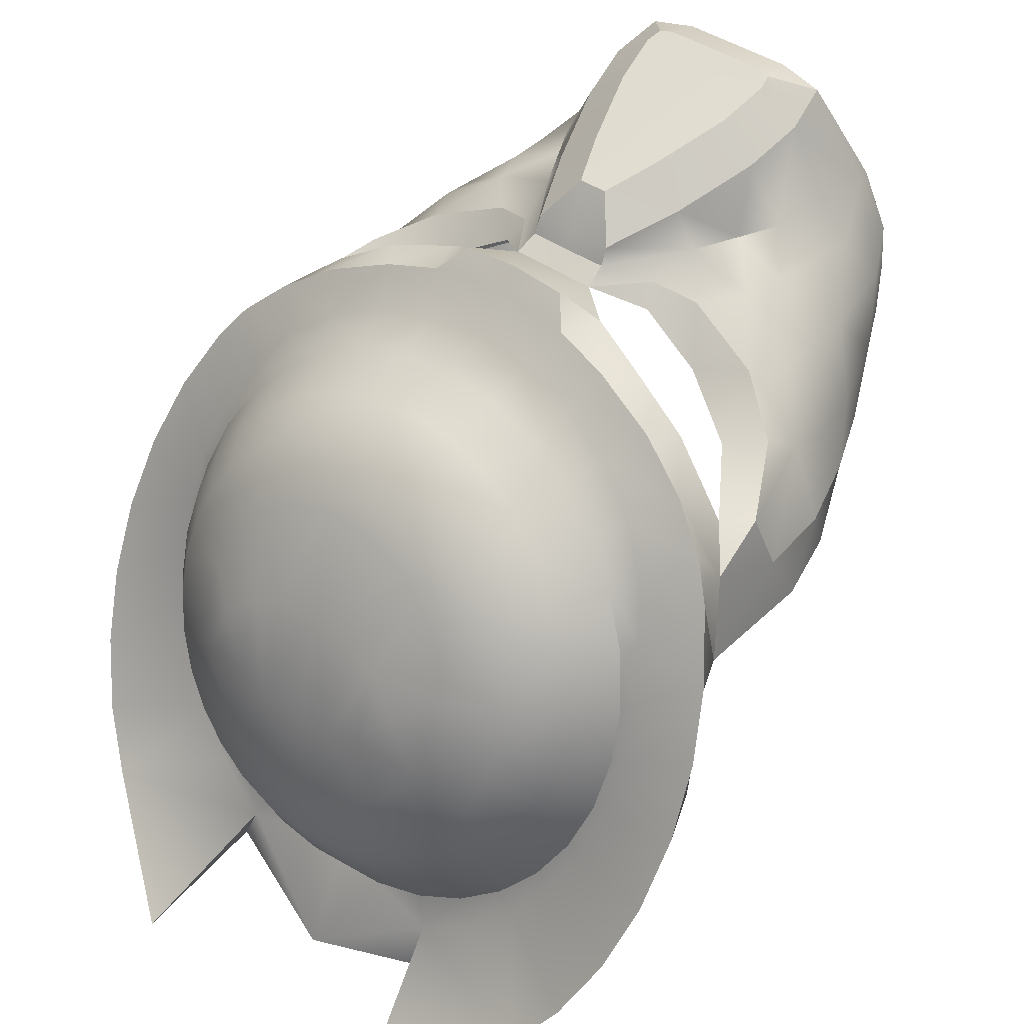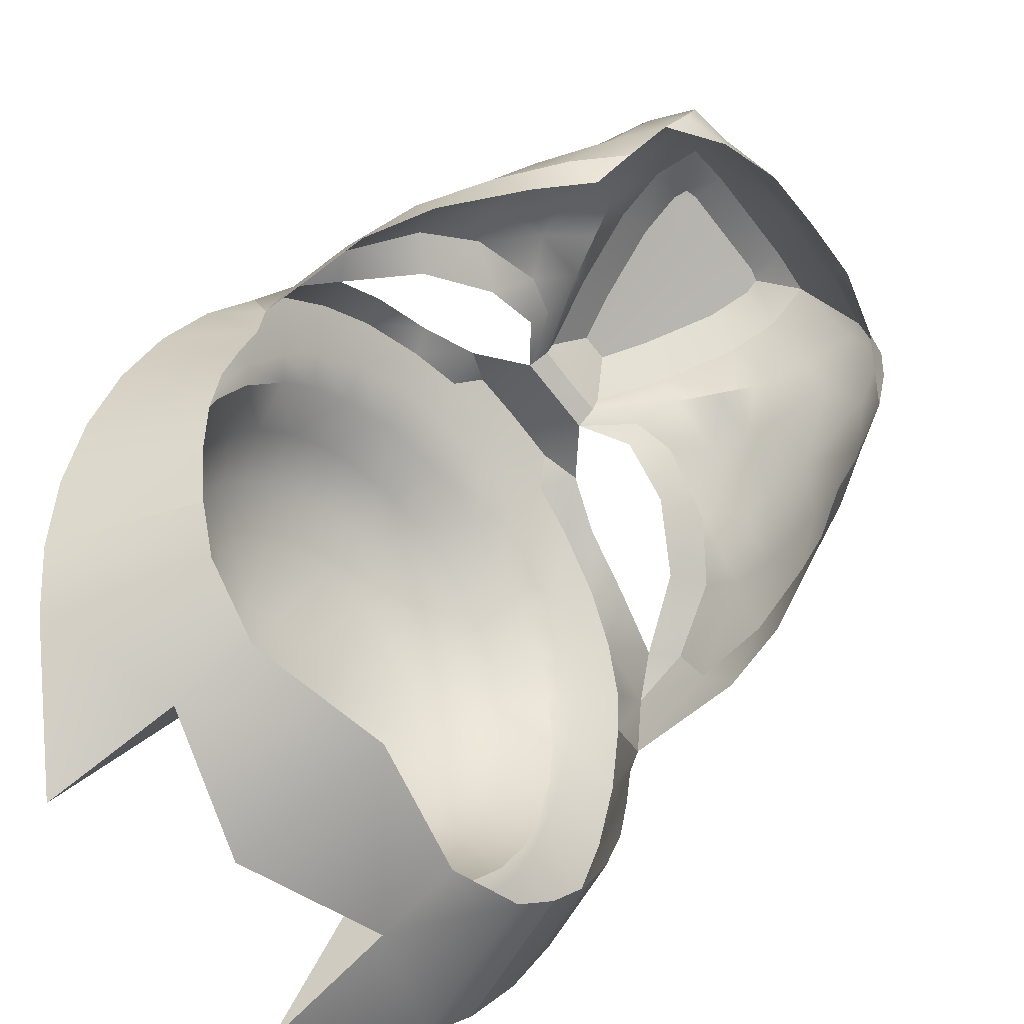
<metadata>
{"format":"obj","ext":"obj","renderer":"f3d","projection":"perspective","resolution":1024,"background":"white","views":[{"elev":40.7,"azim":-139.1,"up":"+Z"},{"elev":-69.5,"azim":-52.0,"up":"+Z"}]}
</metadata>
<code>
o BioHelmet_Cube.007
v 0.5563 36.08 4.582
v 0.5864 36.21 4.539
v 0.447 36.05 4.597
v 0.8519 35.77 4.427
v 0.9268 36.18 4.283
v 0.4702 35.74 4.509
v 0.9879 35.45 3.623
v 1.231 35.47 3.626
v 1.444 35.44 3.137
v 1.517 35.52 2.799
v 1.037 35.39 3.17
v 0.5182 35.33 3.212
v 1.102 35.39 2.753
v 1.613 35.69 2.474
v 0.5484 35.23 2.895
v 0.5076 35.42 3.626
v 0.1119 37.66 4.043
v 0.3399 37.9 3.715
v 0.3448 37.97 3.571
v 0.3692 38.15 3.471
v 0.4743 38.65 3.729
v 0.6534 38.85 3.543
v 0.5204 39.11 3.265
v 1.129 38.91 3.4
v 0.7843 38.52 3.532
v 1.285 38.7 3.415
v 1.832 38.78 3.062
v 2.284 38.83 2.464
v 1.697 39.03 3.148
v 2.129 39.17 2.85
v 1.463 39.29 2.917
v 1.85 39.44 2.608
v 1.005 39.17 3.15
v 1.312 39.56 2.749
v 0.8997 39.48 2.957
v 1.674 39.66 2.469
v 1.153 40 2.652
v 0.7898 39.93 2.835
v 1.471 40.09 2.405
v 0.9661 40.41 2.501
v 0.6611 40.36 2.654
v 1.233 40.48 2.294
v 0.6911 40.73 2.157
v 0.4717 40.69 2.267
v 0.8833 40.78 2.008
v 1.041 40.85 1.826
v 0.6353 41.14 1.451
v 1.158 40.92 1.62
v 1.453 40.57 2.042
v 1.616 40.67 1.754
v 1.732 40.19 2.105
v 1.926 40.31 1.763
v 1.934 39.76 2.17
v 2.192 39.91 1.739
v 2.112 39.61 2.271
v 2.305 39.82 1.83
v 2.474 39.33 2.528
v 2.663 39.49 2.257
v 2.645 39.28 1.501
v 2.903 39.76 1.744
v 3.052 40.05 1.183
v 2.412 40.01 1.396
v 2.444 40.19 0.9238
v 2.327 40.06 1.317
v 2.373 40.22 0.8774
v 2.046 40.44 1.391
v 2.086 40.58 1.005
v 1.716 40.78 1.442
v 1.75 40.9 1.118
v 1.231 41 1.395
v 1.255 41.08 1.162
v 1.231 41.16 0.9283
v 0.9101 41.24 1.187
v 0.6654 41.36 0.8491
v 1.041 41.32 0.497
v 0.358 41.39 0.7391
v 0.4717 41.47 0.05637
v 0.6911 41.43 0.1669
v 0.2337 41.5 -0.01172
v 0.6611 41.44 -0.419
v 0.9661 41.39 -0.2653
v 0.3303 41.47 -0.5136
v 0.7898 41.23 -0.8246
v 1.153 41.16 -0.6416
v 0.3958 41.27 -0.9373
v 0.8997 40.95 -1.202
v 1.312 40.88 -0.9943
v 0.4519 41 -1.33
v 1.007 41.03 -1.481
v 1.314 42.13 -2.266
v 1.501 40.93 -1.168
v 1.252 40.96 -1.957
v 1.213 40.23 -1.766
v 1.896 40.1 -1.498
v 2.207 39.97 -1.147
v 2.359 41.44 -1.549
v 2.677 41.21 -1.084
v 2.913 40.94 -0.5583
v 1.845 40.82 -0.8418
v 2.12 40.68 -0.454
v 1.674 40.78 -0.7144
v 1.971 40.66 -0.3733
v 1.471 41.07 -0.3953
v 1.732 40.97 -0.09523
v 1.233 41.31 -0.05842
v 1.453 41.23 0.1936
v 0.8833 41.38 0.3157
v 1.616 41.12 0.4812
v 1.716 41.01 0.7932
v 1.926 40.85 0.2471
v 1.158 41.24 0.7039
v 2.046 40.72 0.6186
v 2.192 40.52 0.01593
v 2.327 40.37 0.4382
v 2.316 40.53 -0.01909
v 2.426 40.36 0.4461
v 3.057 40.66 0.009688
v 3.104 40.36 0.5977
v 0.3858 41.1 1.576
v 0.2337 40.67 2.335
v 0.3303 40.32 2.749
v 0.3959 39.89 2.947
v 0.4519 39.44 3.085
v 2.546 39.13 2.237
v 0.6799 37.7 3.425
v 1.047 37.59 3.325
v 0.6134 37.31 3.89
v 0.8489 36.65 4.113
v 0.2962 37.24 4.183
v 0.5195 36.62 4.393
v 1.702 37.71 3.025
v 0.7507 37.85 3.26
v 1.272 37.89 2.924
v 1.848 38.23 2.653
v 2.157 38.03 2.724
v 2.483 38.6 2.436
v 2.663 39.49 2.257
v 2.645 39.28 1.501
v 2.903 39.76 1.744
v 3.052 40.05 1.183
v 2.61 39.36 1.137
v 2.651 39.46 0.6984
v 2.673 39.57 0.2056
v 2.604 39.7 -0.2784
v 3.104 40.36 0.5977
v 3.057 40.66 0.009688
v 2.913 40.94 -0.5583
v 2.677 41.21 -1.084
v 2.446 39.83 -0.7352
v 2.207 39.97 -1.147
v 0.8519 35.77 4.427
v 0.9268 36.18 4.283
v 1.276 35.61 3.622
v 1.231 35.47 3.626
v 1.444 35.44 3.137
v 1.517 35.52 2.799
v 1.658 35.83 2.946
v 1.613 35.69 2.474
v 1.815 36.09 2.373
v 1.702 36.04 1.997
v 1.987 36.47 1.937
v 2.277 37.1 1.932
v 2.505 37.76 1.918
v 2.077 36.77 2.359
v 2.216 37.37 2.401
v 1.827 36.61 2.944
v 1.885 37.09 2.971
v 1.448 36.6 3.364
v 1.419 36.95 3.383
v 1.125 36.61 3.609
v 1.457 36.07 3.302
v 1.249 36.12 3.621
v 0.9647 36.92 3.592
v 0.8489 36.65 4.113
v 0.6134 37.31 3.89
v 0.7716 37.29 3.57
v 0.3399 37.9 3.715
v 0.3448 37.97 3.571
v 0.3692 38.15 3.471
v 0.6799 37.7 3.425
v 1.047 37.59 3.325
v 1.702 37.71 3.025
v 1.319 37.27 3.373
v 1.854 37.4 3.019
v 2.255 37.76 2.553
v 2.157 38.03 2.724
v 2.585 38.46 1.953
v 2.483 38.6 2.436
v 2.645 39.28 1.501
v 2.546 39.13 2.237
v 2.585 38.46 1.953
v 2.633 38.21 1.494
v 2.452 37.57 1.514
v 2.505 37.76 1.918
v 2.277 37.1 1.932
v 2.483 38.6 2.436
v 1.987 36.47 1.937
v 1.702 36.04 1.997
v 2.071 36.84 1.571
v 1.751 36.37 1.673
v -0.584 36.08 4.582
v -0.614 36.21 4.539
v -0.4746 36.05 4.597
v -0.8796 35.77 4.427
v -0.9545 36.18 4.283
v -0.4978 35.74 4.509
v -1.016 35.45 3.623
v -1.258 35.47 3.626
v -1.472 35.44 3.137
v -1.545 35.52 2.799
v -1.065 35.39 3.17
v -0.5459 35.33 3.212
v -1.13 35.39 2.753
v -1.641 35.69 2.474
v -0.5761 35.23 2.895
v -0.01384 35.22 2.902
v -0.01384 35.26 3.238
v -0.01384 35.39 3.628
v -0.5353 35.42 3.626
v -0.01384 35.74 4.509
v -0.01384 36.05 4.599
v -0.01384 37.66 4.043
v -0.1396 37.66 4.043
v -0.01384 37.9 3.7
v -0.3676 37.9 3.715
v -0.01384 37.97 3.571
v -0.3725 37.97 3.571
v -0.01384 38.15 3.471
v -0.3968 38.15 3.471
v -0.01384 38.65 3.77
v -0.01384 38.81 3.612
v -0.502 38.65 3.729
v -0.6811 38.85 3.543
v -0.548 39.11 3.265
v -1.157 38.91 3.4
v -0.8119 38.52 3.532
v -1.313 38.7 3.415
v -1.86 38.78 3.062
v -2.312 38.83 2.464
v -1.724 39.03 3.148
v -2.156 39.17 2.85
v -1.491 39.29 2.917
v -1.878 39.44 2.608
v -1.033 39.17 3.15
v -1.34 39.56 2.749
v -0.9274 39.48 2.957
v -1.702 39.66 2.469
v -1.181 40 2.652
v -0.8175 39.93 2.835
v -1.499 40.09 2.405
v -0.9937 40.41 2.501
v -0.6888 40.36 2.654
v -1.261 40.48 2.294
v -0.7187 40.73 2.157
v -0.4994 40.69 2.267
v -0.911 40.78 2.008
v -1.069 40.85 1.826
v -0.663 41.14 1.451
v -1.186 40.92 1.62
v -1.48 40.57 2.042
v -1.643 40.67 1.754
v -1.76 40.19 2.105
v -1.954 40.31 1.763
v -1.962 39.76 2.17
v -2.219 39.91 1.739
v -2.14 39.61 2.271
v -2.333 39.82 1.83
v -2.502 39.33 2.528
v -2.691 39.49 2.257
v -2.673 39.28 1.501
v -2.931 39.76 1.744
v -3.08 40.05 1.183
v -2.439 40.01 1.396
v -2.472 40.19 0.9238
v -2.355 40.06 1.317
v -2.401 40.22 0.8774
v -2.073 40.44 1.391
v -2.114 40.58 1.005
v -1.744 40.78 1.442
v -1.778 40.9 1.118
v -1.258 41 1.395
v -1.283 41.08 1.162
v -1.258 41.16 0.9283
v -0.9378 41.24 1.187
v -0.6931 41.36 0.8491
v -1.069 41.32 0.497
v -0.3856 41.39 0.7391
v -0.01384 41.4 0.7201
v -0.4994 41.47 0.05637
v -0.7187 41.43 0.1669
v -0.2614 41.5 -0.01172
v -0.6888 41.44 -0.419
v -0.9937 41.39 -0.2653
v -0.3579 41.47 -0.5136
v -0.8175 41.23 -0.8246
v -1.181 41.16 -0.6416
v -0.4235 41.27 -0.9373
v -0.9274 40.95 -1.202
v -1.34 40.88 -0.9943
v -0.4795 41 -1.33
v -1.035 41.03 -1.481
v -1.341 42.13 -2.266
v -1.529 40.93 -1.168
v -1.279 40.96 -1.957
v -1.241 40.23 -1.766
v -0.01384 41.39 -2.114
v -0.01384 39.92 -1.889
v -0.01384 41.01 -1.374
v -0.01384 41.28 -0.9753
v -0.01384 41.49 -0.5456
v -0.01384 41.5 -0.03471
v -1.923 40.1 -1.498
v -2.235 39.97 -1.147
v -2.387 41.44 -1.549
v -2.705 41.21 -1.084
v -2.941 40.94 -0.5583
v -1.873 40.82 -0.8418
v -2.148 40.68 -0.454
v -1.702 40.78 -0.7144
v -1.999 40.66 -0.3733
v -1.499 41.07 -0.3953
v -1.76 40.97 -0.09523
v -1.261 41.31 -0.05842
v -1.48 41.23 0.1936
v -0.911 41.38 0.3157
v -1.643 41.12 0.4812
v -1.744 41.01 0.7932
v -1.954 40.85 0.2471
v -1.186 41.24 0.7039
v -2.073 40.72 0.6186
v -2.219 40.52 0.01593
v -2.355 40.37 0.4382
v -2.344 40.53 -0.01909
v -2.453 40.36 0.4461
v -3.085 40.66 0.009688
v -3.132 40.36 0.5977
v -0.01384 41.09 1.603
v -0.4134 41.1 1.576
v -0.01384 40.66 2.358
v -0.2614 40.67 2.335
v -0.01384 40.31 2.781
v -0.3579 40.32 2.749
v -0.01384 39.88 2.985
v -0.4235 39.89 2.947
v -0.01384 39.41 3.098
v -0.01384 39.08 3.307
v -0.4795 39.44 3.085
v -2.574 39.13 2.237
v -0.7076 37.7 3.425
v -1.075 37.59 3.325
v -0.641 37.31 3.89
v -0.8766 36.65 4.113
v -0.3239 37.24 4.183
v -0.5471 36.62 4.393
v -1.73 37.71 3.025
v -0.7784 37.85 3.26
v -1.299 37.89 2.924
v -1.875 38.23 2.653
v -2.184 38.03 2.724
v -2.51 38.6 2.436
v -2.691 39.49 2.257
v -2.673 39.28 1.501
v -2.931 39.76 1.744
v -3.08 40.05 1.183
v -2.637 39.36 1.137
v -2.679 39.46 0.6984
v -2.7 39.57 0.2056
v -2.631 39.7 -0.2784
v -3.132 40.36 0.5977
v -3.085 40.66 0.009688
v -2.941 40.94 -0.5583
v -2.705 41.21 -1.084
v -2.474 39.83 -0.7352
v -2.235 39.97 -1.147
v -0.8796 35.77 4.427
v -0.9545 36.18 4.283
v -1.304 35.61 3.622
v -1.258 35.47 3.626
v -1.472 35.44 3.137
v -1.545 35.52 2.799
v -1.686 35.83 2.946
v -1.641 35.69 2.474
v -1.843 36.09 2.373
v -1.73 36.04 1.997
v -2.015 36.47 1.937
v -2.304 37.1 1.932
v -2.532 37.76 1.918
v -2.104 36.77 2.359
v -2.243 37.37 2.401
v -1.854 36.61 2.944
v -1.912 37.09 2.971
v -1.475 36.6 3.364
v -1.446 36.95 3.383
v -1.153 36.61 3.609
v -1.485 36.07 3.302
v -1.277 36.12 3.621
v -0.9923 36.92 3.592
v -0.8766 36.65 4.113
v -0.641 37.31 3.89
v -0.7993 37.29 3.57
v -0.3676 37.9 3.715
v -0.3725 37.97 3.571
v -0.3968 38.15 3.471
v -0.7076 37.7 3.425
v -1.075 37.59 3.325
v -1.73 37.71 3.025
v -1.346 37.27 3.373
v -1.882 37.4 3.019
v -2.283 37.76 2.553
v -2.184 38.03 2.724
v -2.613 38.46 1.953
v -2.51 38.6 2.436
v -2.673 39.28 1.501
v -2.574 39.13 2.237
v -2.613 38.46 1.953
v -2.661 38.21 1.494
v -2.48 37.57 1.514
v -2.532 37.76 1.918
v -2.304 37.1 1.932
v -2.51 38.6 2.436
v -2.015 36.47 1.937
v -1.73 36.04 1.997
v -2.099 36.84 1.571
v -1.778 36.37 1.673
f 129 17 222
f 1 5 2
f 1 6 4
f 16 4 6
f 4 7 8
f 8 11 9
f 13 10 9
f 7 12 11
f 15 11 12
f 216 12 217
f 16 217 12
f 218 6 220
f 3 220 6
f 17 224 222
f 19 224 18
f 228 19 20
f 20 230 228
f 21 231 230
f 25 21 20
f 231 23 346
f 33 22 24
f 24 25 26
f 29 26 27
f 30 27 28
f 31 30 32
f 31 24 29
f 32 34 31
f 35 31 34
f 35 37 38
f 34 39 37
f 37 41 38
f 39 40 37
f 40 44 41
f 42 43 40
f 47 119 45
f 49 45 42
f 47 46 48
f 50 46 49
f 51 42 39
f 52 49 51
f 53 39 36
f 54 51 53
f 36 55 53
f 56 53 55
f 55 58 56
f 32 57 55
f 57 30 124
f 56 60 62
f 62 61 63
f 54 62 64
f 64 63 65
f 54 66 52
f 65 66 64
f 52 68 50
f 66 69 68
f 68 48 50
f 69 70 68
f 109 71 69
f 73 71 72
f 74 76 47
f 74 75 107
f 76 77 79
f 80 78 81
f 82 77 80
f 83 81 84
f 83 82 80
f 86 84 87
f 88 83 86
f 89 87 91
f 88 89 306
f 96 89 91
f 90 92 89
f 94 93 92
f 307 92 93
f 308 85 88
f 309 82 85
f 310 79 82
f 94 97 95
f 99 96 91
f 100 97 99
f 102 99 101
f 91 101 99
f 101 104 102
f 87 103 101
f 104 105 106
f 103 81 105
f 105 75 106
f 81 107 105
f 110 106 108
f 106 111 108
f 110 109 112
f 108 72 109
f 113 112 114
f 102 110 113
f 114 115 113
f 113 100 102
f 116 117 115
f 115 98 100
f 63 118 116
f 65 116 114
f 114 67 65
f 112 69 67
f 337 339 120
f 121 339 341
f 122 341 343
f 123 343 345
f 346 123 345
f 35 23 33
f 123 38 122
f 38 121 122
f 41 120 121
f 129 128 127
f 17 127 18
f 130 5 128
f 126 133 132
f 125 132 20
f 131 134 133
f 134 136 28
f 124 28 136
f 28 124 30
f 139 138 141
f 140 141 142
f 145 142 143
f 146 143 144
f 149 146 144
f 150 147 149
f 153 152 151
f 154 153 151
f 155 153 154
f 155 157 153
f 158 157 156
f 160 159 158
f 161 164 159
f 162 165 164
f 164 167 166
f 159 166 157
f 166 169 168
f 171 166 168
f 169 170 168
f 172 168 170
f 153 171 172
f 170 152 172
f 173 175 174
f 176 177 175
f 180 178 176
f 180 176 181
f 183 181 176
f 182 183 184
f 173 183 176
f 167 183 169
f 184 165 185
f 185 182 184
f 185 163 187
f 188 185 187
f 190 191 189
f 191 192 189
f 193 194 195
f 199 195 197
f 200 197 198
f 202 201 203
f 205 201 202
f 201 206 203
f 204 219 206
f 204 208 207
f 208 211 207
f 209 210 213
f 212 207 211
f 211 215 212
f 212 216 217
f 217 219 212
f 218 206 219
f 203 220 221
f 224 223 222
f 227 224 226
f 227 228 229
f 230 229 228
f 231 232 230
f 232 236 229
f 231 234 233
f 244 233 234
f 236 235 237
f 237 240 238
f 241 238 240
f 241 242 243
f 235 242 240
f 243 245 247
f 242 246 245
f 246 248 245
f 245 250 247
f 252 248 249
f 248 253 250
f 251 255 254
f 253 254 256
f 258 257 256
f 260 256 257
f 258 284 281
f 261 257 259
f 253 262 250
f 260 263 262
f 250 264 247
f 262 265 264
f 247 266 243
f 264 267 266
f 269 266 267
f 268 243 266
f 348 268 269
f 271 267 273
f 272 273 274
f 273 265 275
f 274 275 276
f 263 275 265
f 275 278 276
f 263 279 277
f 277 280 278
f 279 259 281
f 280 281 282
f 327 282 283
f 284 285 329
f 285 284 258
f 285 287 325
f 291 287 288
f 292 290 289
f 294 289 291
f 293 295 296
f 295 294 297
f 296 298 299
f 298 297 300
f 299 301 303
f 300 306 301
f 314 301 302
f 302 301 304
f 304 305 312
f 307 304 306
f 297 308 300
f 294 309 297
f 310 291 311
f 312 315 314
f 314 317 303
f 315 318 317
f 317 320 319
f 303 319 299
f 322 319 320
f 321 299 319
f 322 323 321
f 321 293 296
f 323 286 325
f 293 325 290
f 328 324 322
f 324 329 286
f 327 328 330
f 326 283 329
f 330 331 332
f 328 320 331
f 333 332 331
f 318 331 320
f 335 334 333
f 316 333 318
f 336 274 334
f 334 276 332
f 278 332 276
f 280 330 278
f 340 337 338
f 342 339 340
f 343 342 344
f 343 347 345
f 347 346 345
f 234 246 244
f 344 246 347
f 342 249 344
f 252 340 255
f 353 352 354
f 223 351 353
f 354 205 202
f 357 350 356
f 356 349 229
f 358 355 357
f 358 360 359
f 348 360 239
f 239 241 348
f 362 363 365
f 365 364 366
f 366 369 367
f 367 370 368
f 373 370 371
f 374 371 372
f 377 376 396
f 378 375 377
f 379 378 377
f 379 381 380
f 382 381 383
f 383 384 382
f 388 385 383
f 389 386 388
f 391 388 390
f 390 383 381
f 390 393 391
f 390 395 392
f 394 393 392
f 396 392 395
f 377 395 381
f 376 394 396
f 399 400 397
f 400 401 402
f 402 404 400
f 404 405 400
f 407 400 405
f 406 407 405
f 397 407 393
f 407 391 393
f 389 408 409
f 409 406 410
f 387 409 411
f 409 412 411
f 415 414 413
f 416 415 413
f 418 417 419
f 419 423 421
f 421 424 422
f 222 221 129
f 221 3 2
f 3 1 2
f 2 130 221
f 130 129 221
f 1 4 5
f 1 3 6
f 16 7 4
f 8 7 11
f 9 11 13
f 13 14 10
f 7 16 12
f 15 13 11
f 216 15 12
f 16 218 217
f 218 16 6
f 3 221 220
f 17 18 224
f 19 226 224
f 228 226 19
f 20 21 230
f 21 22 231
f 25 22 21
f 231 22 23
f 33 23 22
f 24 22 25
f 29 24 26
f 30 29 27
f 31 29 30
f 31 33 24
f 32 36 34
f 35 33 31
f 35 34 37
f 34 36 39
f 37 40 41
f 39 42 40
f 40 43 44
f 42 45 43
f 44 43 119
f 43 45 119
f 45 46 47
f 49 46 45
f 48 70 47
f 70 71 73
f 47 70 73
f 50 48 46
f 51 49 42
f 52 50 49
f 53 51 39
f 54 52 51
f 36 32 55
f 56 54 53
f 55 57 58
f 32 30 57
f 124 59 58
f 58 57 124
f 56 58 60
f 62 60 61
f 54 56 62
f 64 62 63
f 54 64 66
f 65 67 66
f 52 66 68
f 66 67 69
f 68 70 48
f 69 71 70
f 109 72 71
f 72 111 73
f 111 75 74
f 73 111 74
f 337 119 76
f 119 47 76
f 337 76 288
f 47 73 74
f 107 78 76
f 78 77 76
f 76 74 107
f 79 311 288
f 288 76 79
f 80 77 78
f 82 79 77
f 83 80 81
f 83 85 82
f 86 83 84
f 88 85 83
f 89 86 87
f 88 86 89
f 89 92 306
f 306 308 88
f 96 90 89
f 90 96 92
f 96 94 92
f 307 306 92
f 308 309 85
f 309 310 82
f 310 311 79
f 94 96 97
f 99 97 96
f 100 98 97
f 102 100 99
f 91 87 101
f 101 103 104
f 87 84 103
f 104 103 105
f 103 84 81
f 105 107 75
f 81 78 107
f 110 104 106
f 106 75 111
f 110 108 109
f 108 111 72
f 113 110 112
f 102 104 110
f 114 116 115
f 113 115 100
f 116 118 117
f 115 117 98
f 63 61 118
f 65 63 116
f 114 112 67
f 112 109 69
f 120 44 119
f 119 337 120
f 121 120 339
f 122 121 341
f 123 122 343
f 346 23 123
f 35 123 23
f 123 35 38
f 38 41 121
f 41 44 120
f 129 130 128
f 17 129 127
f 130 2 5
f 126 131 133
f 125 126 132
f 131 135 134
f 134 135 136
f 139 137 138
f 140 139 141
f 145 140 142
f 146 145 143
f 149 147 146
f 150 148 147
f 153 172 152
f 155 156 157
f 158 159 157
f 160 161 159
f 161 162 164
f 162 163 165
f 164 165 167
f 159 164 166
f 166 167 169
f 171 157 166
f 169 173 170
f 172 171 168
f 153 157 171
f 170 174 152
f 174 170 173
f 173 176 175
f 176 178 177
f 180 179 178
f 182 181 183
f 173 169 183
f 167 184 183
f 184 167 165
f 185 186 182
f 185 165 163
f 188 186 185
f 190 196 191
f 191 194 192
f 193 192 194
f 199 193 195
f 200 199 197
f 203 221 202
f 221 222 353
f 222 223 353
f 353 354 221
f 354 202 221
f 205 204 201
f 201 204 206
f 204 207 219
f 208 209 211
f 213 211 209
f 210 214 213
f 212 219 207
f 211 213 215
f 212 215 216
f 217 218 219
f 218 220 206
f 203 206 220
f 224 225 223
f 227 225 224
f 227 226 228
f 230 232 229
f 231 233 232
f 232 233 236
f 231 346 234
f 244 235 233
f 236 233 235
f 237 235 240
f 241 239 238
f 241 240 242
f 235 244 242
f 243 242 245
f 242 244 246
f 246 249 248
f 245 248 250
f 252 251 248
f 248 251 253
f 251 252 255
f 253 251 254
f 256 254 338
f 254 255 338
f 338 258 256
f 260 253 256
f 282 281 284
f 281 259 258
f 259 257 258
f 261 260 257
f 253 260 262
f 260 261 263
f 250 262 264
f 262 263 265
f 247 264 266
f 264 265 267
f 269 268 266
f 268 241 243
f 269 270 348
f 348 241 268
f 271 269 267
f 272 271 273
f 273 267 265
f 274 273 275
f 263 277 275
f 275 277 278
f 263 261 279
f 277 279 280
f 279 261 259
f 280 279 281
f 327 280 282
f 286 329 285
f 329 283 284
f 283 282 284
f 258 338 287
f 338 337 287
f 337 288 287
f 287 285 258
f 289 290 287
f 290 325 287
f 325 286 285
f 288 311 291
f 291 289 287
f 292 293 290
f 294 292 289
f 293 292 295
f 295 292 294
f 296 295 298
f 298 295 297
f 299 298 301
f 300 308 306
f 306 304 301
f 301 298 300
f 314 303 301
f 312 314 304
f 314 302 304
f 307 305 304
f 297 309 308
f 294 310 309
f 310 294 291
f 312 313 315
f 314 315 317
f 315 316 318
f 317 318 320
f 303 317 319
f 322 321 319
f 321 296 299
f 322 324 323
f 321 323 293
f 323 324 286
f 293 323 325
f 328 326 324
f 324 326 329
f 327 326 328
f 326 327 283
f 330 328 331
f 328 322 320
f 333 334 332
f 318 333 331
f 335 336 334
f 316 335 333
f 336 272 274
f 334 274 276
f 278 330 332
f 280 327 330
f 338 255 340
f 340 339 337
f 342 341 339
f 343 341 342
f 343 344 347
f 347 234 346
f 234 347 246
f 344 249 246
f 342 252 249
f 252 342 340
f 353 351 352
f 223 225 351
f 354 352 205
f 357 355 350
f 356 350 349
f 358 359 355
f 358 239 360
f 362 361 363
f 365 363 364
f 366 364 369
f 367 369 370
f 373 368 370
f 374 373 371
f 377 375 376
f 379 377 381
f 382 380 381
f 383 385 384
f 388 386 385
f 389 387 386
f 391 389 388
f 390 388 383
f 390 392 393
f 390 381 395
f 394 397 393
f 396 394 392
f 377 396 395
f 376 398 394
f 397 394 398
f 398 399 397
f 400 399 401
f 402 403 404
f 406 408 407
f 397 400 407
f 407 408 391
f 389 391 408
f 409 408 406
f 387 389 409
f 409 410 412
f 415 420 414
f 416 418 415
f 418 416 417
f 419 417 423
f 421 423 424

</code>
